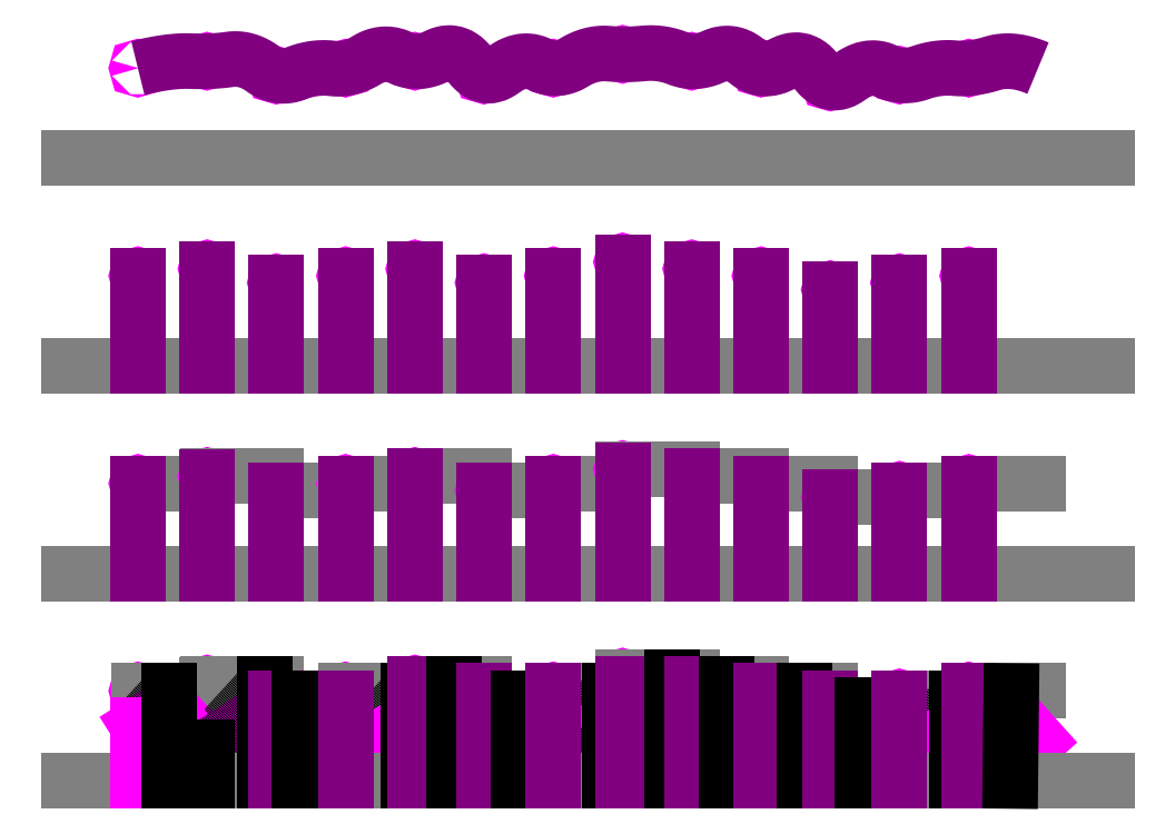
<metadata>
{"format":"dxf","ext":"dxf","renderer":"ezdxf+matplotlib","layout":"modelspace","background":"white","min_lineweight":24,"dpi":150}
</metadata>
<code>
0
SECTION
2
ENTITIES
0
CIRCLE
8
sig
10
100
20
130
40
1
0
CIRCLE
8
sig
10
300
20
120
40
1
0
CIRCLE
8
sig
10
500
20
140
40
1
0
CIRCLE
8
sig
10
700
20
130
40
1
0
CIRCLE
8
sig
10
1000
20
130
40
1
0
CIRCLE
8
sig
10
1300
20
130
40
1
0
CIRCLE
8
sig
10
900
20
140
40
1
0
CIRCLE
8
sig
10
1200
20
120
40
1
0
LINE
8
axis
10
101
20
130
11
199
21
130
0
LINE
8
axis
10
300
20
130
11
300
21
121
0
LINE
8
axis
10
301
20
120
11
399
21
120
0
LINE
8
axis
10
501
20
140
11
600
21
140
0
LINE
8
axis
10
701
20
130
11
800
21
130
0
LINE
8
axis
10
800
20
130
11
800
21
139
0
LINE
8
axis
10
901
20
140
11
1000
21
140
0
LINE
8
axis
10
1000
20
140
11
1000
21
131
0
LINE
8
axis
10
1001
20
130
11
1100
21
130
0
LINE
8
axis
10
1201
20
120
11
1300
21
120
0
LINE
8
axis
10
1300
20
120
11
1300
21
129
0
LINE
8
axis
10
1301
20
130
11
1400
21
130
0
CIRCLE
8
sig
10
200
20
140
40
1
0
CIRCLE
8
sig
10
400
20
130
40
1
0
CIRCLE
8
sig
10
800
20
150
40
1
0
LINE
8
axis
10
201
20
140
11
300
21
140
0
LINE
8
axis
10
401
20
130
11
500
21
130
0
LINE
8
axis
10
801
20
150
11
899
21
150
0
LINE
8
axis
10
200
20
139
11
200
21
130
0
LINE
8
axis
10
200
20
130
11
199
21
130
0
LINE
8
axis
10
300
20
130
11
300
21
140
0
LINE
8
axis
10
400
20
129
11
400
21
120
0
LINE
8
axis
10
400
20
120
11
399
21
120
0
LINE
8
axis
10
800
20
139
11
800
21
149
0
LINE
8
axis
10
899
20
150
11
900
21
150
0
LINE
8
axis
10
900
20
150
11
900
21
141
0
LINE
8
axis
10
500
20
130
11
500
21
139
0
CIRCLE
8
sig
10
600
20
120
40
1
0
CIRCLE
8
sig
10
1100
20
110
40
1
0
LINE
8
axis
10
601
20
120
11
699
21
120
0
LINE
8
axis
10
1101
20
110
11
1200
21
110
0
LINE
8
axis
10
1100
20
130
11
1100
21
111
0
LINE
8
axis
10
1200
20
110
11
1200
21
119
0
LINE
8
axis
10
600
20
140
11
600
21
121
0
LINE
8
sig
10
145.7
20
108.9
11
200
21
48.56
0
LINE
8
sig
10
283.6
20
101.1
11
300
21
82.9
0
LINE
8
sig
10
200
20
48.56
11
283.6
21
101.1
0
LINE
8
mcmp
10
200
20
48.56
11
283.6
21
140
0
LINE
8
sig
10
100
20
80
11
145.7
21
108.9
0
LINE
8
mcmp
10
100
20
80
11
145.7
21
130
0
LINE
8
sig
10
300.2
20
83
11
333.9
21
104.1
0
LINE
8
mcmp
10
300
20
82.9
11
333.9
21
120
0
LINE
8
sig
10
333.9
20
104.1
11
400
21
30.67
0
LINE
8
mcmp
10
400
20
30.67
11
490.8
21
130
0
LINE
8
sig
10
400
20
30.67
11
490.8
21
87.77
0
LINE
8
sig
10
490.8
20
87.77
11
500
21
77.56
0
LINE
8
mcmp
10
500
20
77.56
11
557.1
21
140
0
LINE
8
sig
10
500
20
77.56
11
557.1
21
113.5
0
LINE
8
sig
10
557.1
20
113.5
11
600
21
65.77
0
LINE
8
sig
10
600
20
65.77
11
649.6
21
96.94
0
LINE
8
mcmp
10
600
20
65.77
11
649.6
21
120
0
LINE
8
sig
10
649.6
20
96.94
11
700
21
40.92
0
LINE
8
sig
10
700
20
40.92
11
781.4
21
92.13
0
LINE
8
mcmp
10
700
20
40.92
11
781.4
21
130
0
LINE
8
sig
10
781.4
20
92.13
11
800
21
71.51
0
LINE
8
sig
10
800
20
71.51
11
871.8
21
116.6
0
LINE
8
mcmp
10
800
20
71.51
11
871.8
21
150
0
LINE
8
sig
10
871.8
20
116.6
11
900
21
85.25
0
LINE
8
mcmp
10
900
20
85.25
11
950.1
21
140
0
LINE
8
sig
10
900
20
85.25
11
950.1
21
116.7
0
LINE
8
sig
10
950.1
20
116.7
11
1000
21
61.23
0
LINE
8
sig
10
1000
20
61.23
11
1063
21
100.8
0
LINE
8
mcmp
10
1000
20
61.23
11
1063
21
130
0
LINE
8
sig
10
1063
20
100.8
11
1100
21
59.51
0
LINE
8
sig
10
1100
20
59.51
11
1146
21
88.53
0
LINE
8
mcmp
10
1100
20
59.51
11
1146
21
110
0
LINE
8
sig
10
1146
20
88.53
11
1200
21
28.71
0
LINE
8
mcmp
10
1200
20
28.71
11
1283
21
120
0
LINE
8
sig
10
1200
20
28.71
11
1283
21
81.19
0
LINE
8
sig
10
1283
20
81.19
11
1300
21
62.81
0
LINE
8
sig
10
1300
20
62.81
11
1361
21
101.4
0
LINE
8
mcmp
10
1300
20
62.81
11
1361
21
130
0
LINE
8
sig
10
1361
20
101.4
11
1400
21
58.58
0
CIRCLE
8
sig
10
100
20
430
40
1
0
CIRCLE
8
sig
10
300
20
420
40
1
0
CIRCLE
8
sig
10
500
20
440
40
1
0
CIRCLE
8
sig
10
700
20
430
40
1
0
CIRCLE
8
sig
10
1000
20
430
40
1
0
CIRCLE
8
sig
10
1300
20
430
40
1
0
CIRCLE
8
sig
10
900
20
440
40
1
0
CIRCLE
8
sig
10
1200
20
420
40
1
0
LINE
8
axis
10
101
20
430
11
199
21
430
0
LINE
8
axis
10
300
20
430
11
300
21
421
0
LINE
8
axis
10
301
20
420
11
399
21
420
0
LINE
8
axis
10
501
20
440
11
600
21
440
0
LINE
8
axis
10
701
20
430
11
800
21
430
0
LINE
8
axis
10
800
20
430
11
800
21
439
0
LINE
8
axis
10
901
20
440
11
1000
21
440
0
LINE
8
axis
10
1000
20
440
11
1000
21
431
0
LINE
8
axis
10
1001
20
430
11
1100
21
430
0
LINE
8
axis
10
1201
20
420
11
1300
21
420
0
LINE
8
axis
10
1300
20
420
11
1300
21
429
0
LINE
8
axis
10
1301
20
430
11
1400
21
430
0
CIRCLE
8
sig
10
200
20
440
40
1
0
CIRCLE
8
sig
10
400
20
430
40
1
0
CIRCLE
8
sig
10
800
20
450
40
1
0
LINE
8
axis
10
201
20
440
11
300
21
440
0
LINE
8
axis
10
401
20
430
11
500
21
430
0
LINE
8
axis
10
801
20
450
11
899
21
450
0
LINE
8
axis
10
200
20
439
11
200
21
430
0
LINE
8
axis
10
200
20
430
11
199
21
430
0
LINE
8
axis
10
300
20
430
11
300
21
440
0
LINE
8
axis
10
400
20
429
11
400
21
420
0
LINE
8
axis
10
400
20
420
11
399
21
420
0
LINE
8
axis
10
800
20
439
11
800
21
449
0
LINE
8
axis
10
899
20
450
11
900
21
450
0
LINE
8
axis
10
900
20
450
11
900
21
441
0
LINE
8
axis
10
500
20
430
11
500
21
439
0
CIRCLE
8
sig
10
600
20
420
40
1
0
CIRCLE
8
sig
10
1100
20
410
40
1
0
LINE
8
axis
10
601
20
420
11
699
21
420
0
LINE
8
axis
10
1101
20
410
11
1200
21
410
0
LINE
8
axis
10
1100
20
430
11
1100
21
411
0
LINE
8
axis
10
1200
20
410
11
1200
21
419
0
LINE
8
axis
10
600
20
440
11
600
21
421
0
CIRCLE
8
sig
10
100
20
730
40
1
0
CIRCLE
8
sig
10
300
20
720
40
1
0
CIRCLE
8
sig
10
500
20
740
40
1
0
CIRCLE
8
sig
10
700
20
730
40
1
0
CIRCLE
8
sig
10
1000
20
730
40
1
0
CIRCLE
8
sig
10
1300
20
730
40
1
0
CIRCLE
8
sig
10
900
20
740
40
1
0
CIRCLE
8
sig
10
1200
20
720
40
1
0
CIRCLE
8
sig
10
200
20
740
40
1
0
CIRCLE
8
sig
10
400
20
730
40
1
0
CIRCLE
8
sig
10
800
20
750
40
1
0
CIRCLE
8
sig
10
600
20
720
40
1
0
CIRCLE
8
sig
10
1100
20
710
40
1
0
CIRCLE
8
sig
10
100
20
1030
40
1
0
CIRCLE
8
sig
10
300
20
1020
40
1
0
CIRCLE
8
sig
10
500
20
1040
40
1
0
CIRCLE
8
sig
10
700
20
1030
40
1
0
CIRCLE
8
sig
10
1000
20
1030
40
1
0
CIRCLE
8
sig
10
1300
20
1030
40
1
0
CIRCLE
8
sig
10
900
20
1040
40
1
0
CIRCLE
8
sig
10
1200
20
1020
40
1
0
CIRCLE
8
sig
10
200
20
1040
40
1
0
CIRCLE
8
sig
10
400
20
1030
40
1
0
CIRCLE
8
sig
10
800
20
1050
40
1
0
CIRCLE
8
sig
10
600
20
1020
40
1
0
CIRCLE
8
sig
10
1100
20
1010
40
1
0
SPLINE
8
ic
210
0
220
0
230
0
70
    8
71
    2
72
   30
73
   27
74
    0
42
1e-07
43
1e-07
40
0
40
0
40
0
40
0.04
40
0.08
40
0.12
40
0.16
40
0.2
40
0.24
40
0.28
40
0.32
40
0.36
40
0.4
40
0.44
40
0.48
40
0.52
40
0.56
40
0.6
40
0.64
40
0.68
40
0.72
40
0.76
40
0.8
40
0.84
40
0.88
40
0.92
40
0.96
40
1
40
1
40
1
10
100
20
1030
30
0
10
145.2
20
1041
30
0
10
207.2
20
1039
30
0
10
257
20
1046
30
0
10
303
20
1013
30
0
10
354.8
20
1033
30
0
10
405.9
20
1027
30
0
10
454.7
20
1056
30
0
10
504.3
20
1034
30
0
10
559.2
20
1061
30
0
10
601.3
20
1008
30
0
10
654.9
20
1048
30
0
10
705.5
20
1023
30
0
10
754.1
20
1053
30
0
10
805.2
20
1049
30
0
10
855.6
20
1054
30
0
10
904.3
20
1035
30
0
10
957.3
20
1058
30
0
10
1002
20
1021
30
0
10
1060
20
1051
30
0
10
1101
20
997.9
30
0
10
1155
20
1037
30
0
10
1205
20
1015
30
0
10
1255
20
1032
30
0
10
1304
20
1028
30
0
10
1363
20
1046
30
0
10
1400
20
1030
30
0
0
LINE
8
axis
10
0
20
0
11
1500
21
0
0
LINE
8
axis
10
0
20
300
11
1500
21
300
0
LINE
8
axis
10
0
20
600
11
1500
21
600
0
LINE
8
axis
10
0
20
900
11
1500
21
900
0
LINE
8
sig
10
100
20
80
11
100
21
0
0
LINE
8
dim
10
145.7
20
130
11
145.7
21
0
0
LINE
8
dim
10
200
20
48.56
11
200
21
0
0
LINE
8
dim
10
283.6
20
140
11
283.6
21
0
0
LINE
8
ic
10
300
20
120
11
300
21
0
0
LINE
8
dim
10
333.9
20
120
11
333.9
21
0
0
LINE
8
ic
10
400
20
120
11
400
21
0
0
LINE
8
dim
10
490.8
20
130
11
490.8
21
0
0
LINE
8
ic
10
500
20
140
11
500
21
0
0
LINE
8
dim
10
557.1
20
140
11
557.1
21
0
0
LINE
8
ic
10
600
20
130
11
600
21
0
0
LINE
8
dim
10
649.6
20
120
11
649.6
21
0
0
LINE
8
ic
10
700
20
130
11
700
21
0
0
LINE
8
dim
10
781.4
20
130
11
781.4
21
0
0
LINE
8
ic
10
800
20
140
11
800
21
0
0
LINE
8
dim
10
871.8
20
150
11
871.8
21
0
0
LINE
8
ic
10
900
20
140
11
900
21
0
0
LINE
8
dim
10
950.1
20
140
11
950.1
21
0
0
LINE
8
ic
10
1000
20
130
11
1000
21
0
0
LINE
8
dim
10
1063
20
130
11
1063
21
0
0
LINE
8
ic
10
1100
20
120
11
1100
21
0
0
LINE
8
dim
10
1146
20
110
11
1146
21
0
0
LINE
8
ic
10
1200
20
120
11
1200
21
0
0
LINE
8
dim
10
1283
20
120
11
1283
21
0
0
LINE
8
ic
10
1300
20
130
11
1300
21
0
0
LINE
8
dim
10
1361
20
130
11
1360
21
0
0
LINE
8
ic
10
1300
20
430
11
1300
21
300
0
LINE
8
ic
10
1200
20
420
11
1200
21
300
0
LINE
8
ic
10
1100
20
410
11
1100
21
300
0
LINE
8
ic
10
1000
20
430
11
1000
21
300
0
LINE
8
ic
10
900
20
440
11
900
21
300
0
LINE
8
ic
10
800
20
449
11
800
21
300
0
LINE
8
ic
10
700
20
430
11
700
21
300
0
LINE
8
ic
10
600
20
420
11
600
21
300
0
LINE
8
ic
10
500
20
440
11
500
21
300
0
LINE
8
ic
10
400
20
430
11
400
21
300
0
LINE
8
ic
10
300
20
420
11
300
21
300
0
LINE
8
ic
10
200
20
439
11
200
21
300
0
LINE
8
ic
10
100
20
430
11
100
21
300
0
LINE
8
ic
10
1300
20
730
11
1300
21
600
0
LINE
8
ic
10
1200
20
720
11
1200
21
600
0
LINE
8
ic
10
1100
20
710
11
1100
21
600
0
LINE
8
ic
10
1000
20
730
11
1000
21
600
0
LINE
8
ic
10
900
20
740
11
900
21
600
0
LINE
8
ic
10
800
20
749
11
800
21
600
0
LINE
8
ic
10
700
20
730
11
700
21
600
0
LINE
8
ic
10
600
20
720
11
600
21
600
0
LINE
8
ic
10
500
20
740
11
500
21
600
0
LINE
8
ic
10
400
20
730
11
400
21
600
0
LINE
8
ic
10
300
20
720
11
300
21
600
0
LINE
8
ic
10
200
20
739
11
200
21
600
0
LINE
8
ic
10
100
20
730
11
100
21
600
0
ENDSEC
0
EOF

</code>
